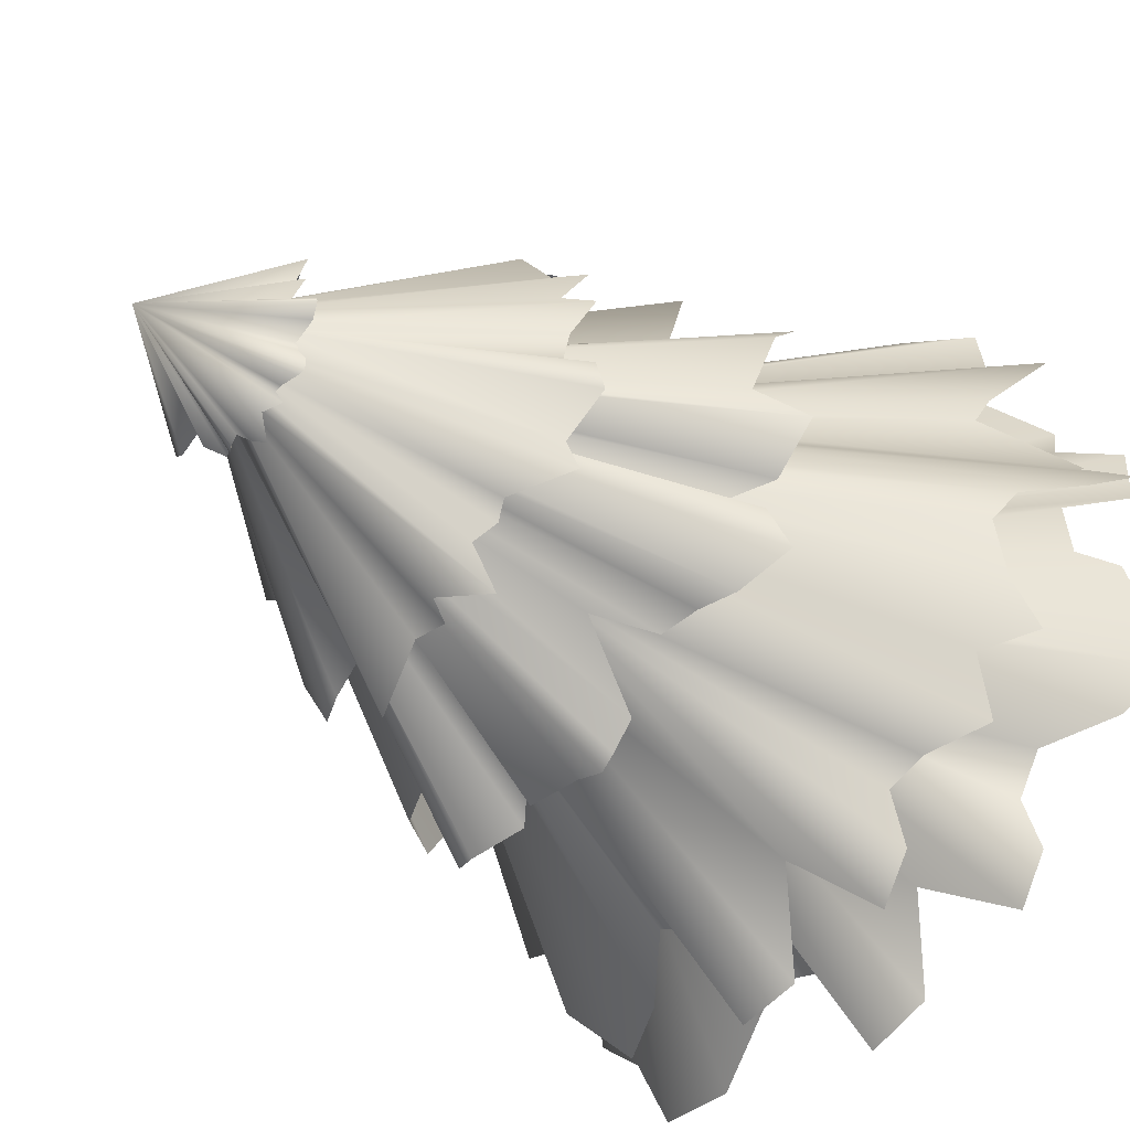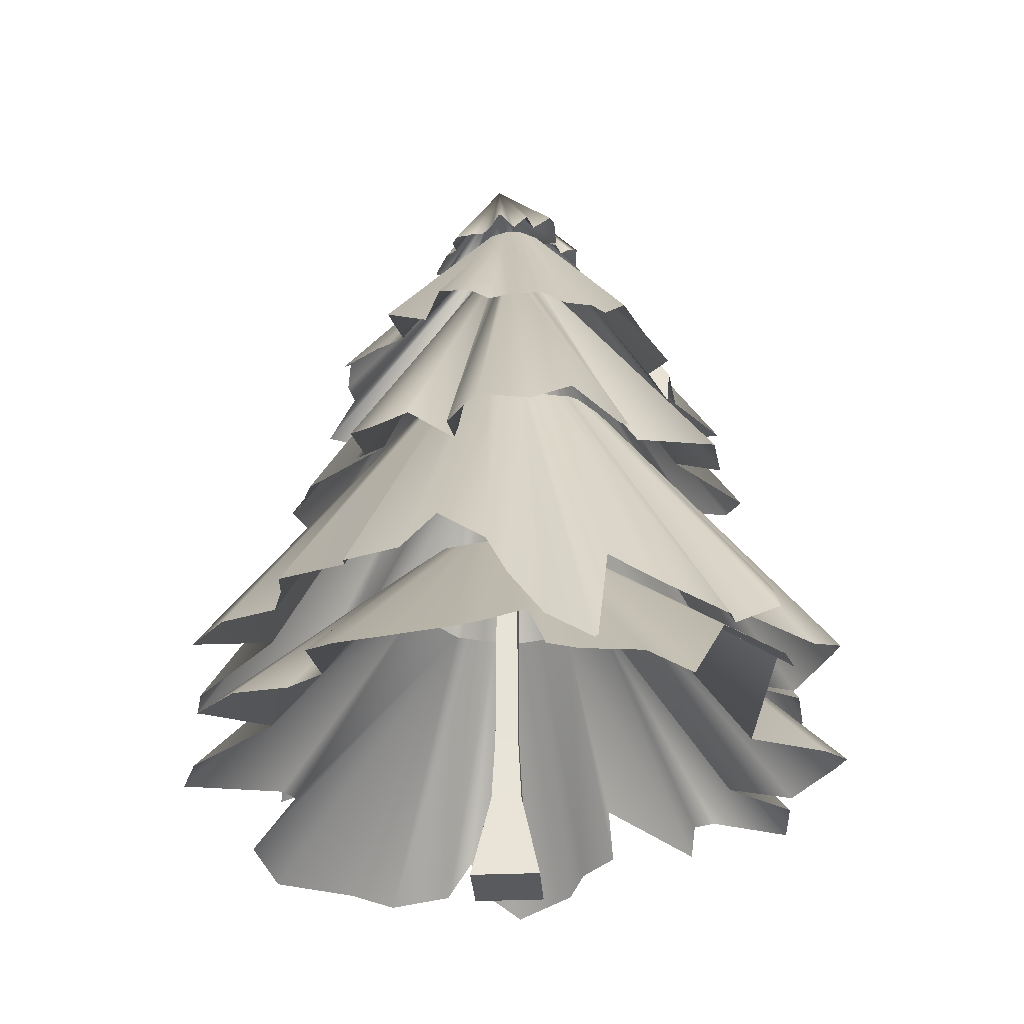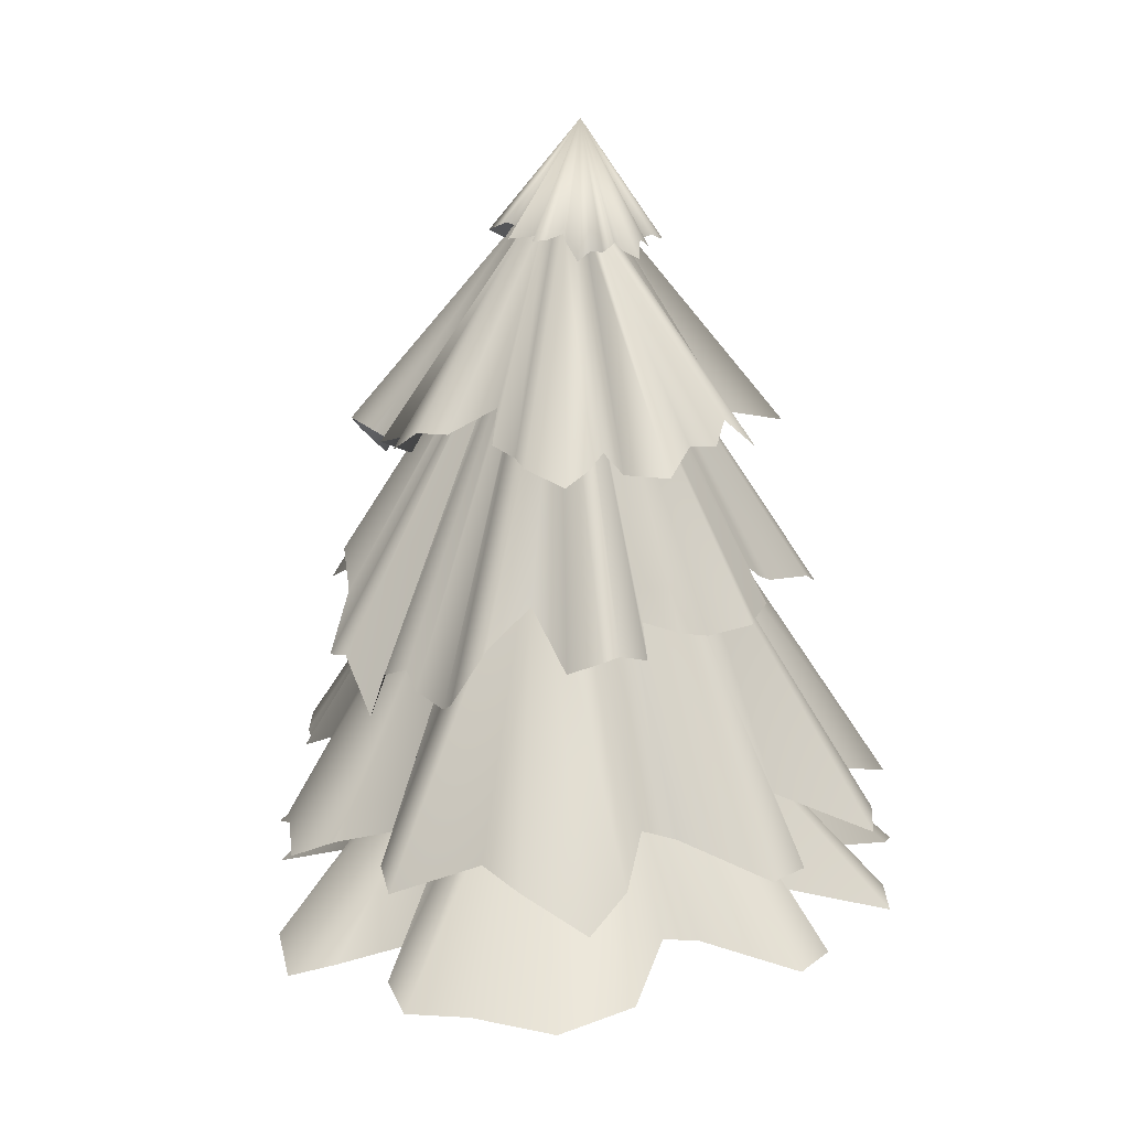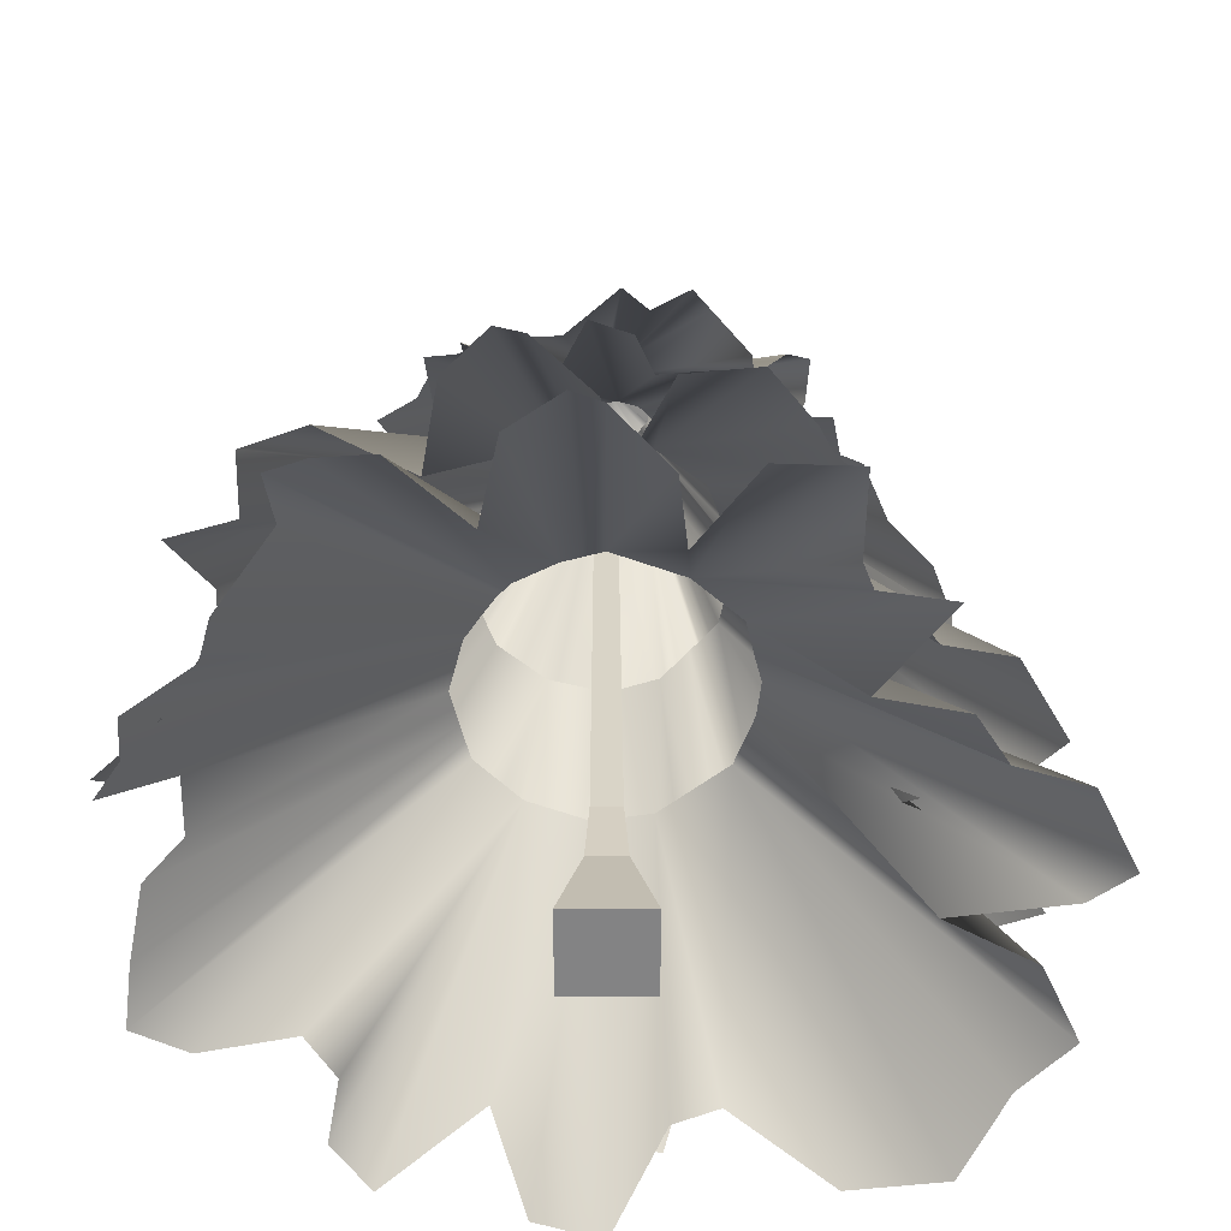
<metadata>
{"format":"obj","ext":"obj","renderer":"f3d","projection":"perspective","resolution":1024,"background":"white","views":[{"elev":-44.0,"azim":-131.5,"up":"+Z"},{"elev":-31.3,"azim":-86.2,"up":"+Y"},{"elev":16.5,"azim":140.2,"up":"+Y"},{"elev":28.9,"azim":-0.2,"up":"+Z"}]}
</metadata>
<code>
o Tree_Circle
v -0.000339 0.1399 -0.3475
v -0.1741 0.1399 -0.3009
v -0.3013 0.1399 -0.1738
v -0.2994 0.1674 -0.004626
v -0.2779 0.1415 0.1517
v -0.1536 0.1938 0.2843
v -0.000339 0.1399 0.3475
v 0.1734 0.1399 0.3009
v 0.1842 0.1783 0.1029
v 0.3724 0.1256 -0.009815
v 0.2956 0.1301 -0.203
v 0.1734 0.1399 -0.3009
v -0.01159 0.3638 -0.117
v -0.06418 0.3635 -0.09769
v -0.1042 0.3638 -0.05999
v -0.1203 0.3638 0
v -0.09474 0.3603 0.06647
v -0.03533 0.3638 0.1106
v -0.000339 0.3638 0.12
v 0.06226 0.3638 0.09717
v 0.1044 0.3602 0.06218
v 0.1176 0.3638 0.007499
v 0.09655 0.363 -0.06481
v 0.2796 0.1408 0.06959
v 0.1116 0.3638 0.02999
v 0.2361 0.1412 -0.05791
v 0.1136 0.3638 -0.0225
v 0.3381 0.1399 -0.04427
v 0.1051 0.3634 -0.04365
v 0.3406 0.1396 0.052
v 0.05446 0.1432 0.2368
v 0.1812 0.1556 0.1996
v 0.1725 0.1557 0.2213
v 0.1062 0.1404 0.3031
v 0.241 0.1451 0.1959
v 0.2542 0.15 0.1053
v 0.3414 0.1321 -0.1601
v 0.31 0.1301 -0.09117
v 0.2568 0.1311 -0.285
v 0.04583 0.1518 -0.2485
v 0.03715 0.3638 -0.1099
v 0.08556 0.1618 -0.2407
v -0.08781 0.1658 -0.2404
v -0.059 0.1361 -0.326
v -0.1976 0.1538 -0.2068
v -0.2071 0.1445 -0.2599
v -0.2253 0.1944 0.2302
v -0.08228 0.3638 0.08194
v -0.2657 0.1215 0.1983
v -0.1978 0.1598 0.2978
v -0.0713 0.3638 0.09292
v -0.2301 0.1578 0.2878
v -0.07679 0.3638 0.08743
v -0.08614 0.1357 0.2568
v -0.06999 0.127 0.3326
v -0.3403 0.1321 -0.09044
v -0.1123 0.3638 -0.02999
v -0.3452 0.1231 -0.1406
v -0.1083 0.3638 -0.04499
v -0.223 0.1545 -0.1689
v -0.353 0.1123 0.05992
v -0.1123 0.3638 0.02999
v -0.3013 0.1777 0.03974
v -0.1163 0.3638 0.015
v -0.3315 0.1147 0.125
v -0.1083 0.3638 0.04499
v -0.3326 0.1168 0.08871
v -0.1103 0.3638 0.03749
v 0.04719 0.1282 0.3019
v -0.01784 0.3638 0.1153
v -0.02576 0.138 0.3576
v -0.3297 0.1458 -0.02981
v -0.1163 0.3638 -0.015
v 0.04317 0.2473 -0.3489
v -0.1204 0.2473 -0.324
v -0.2531 0.2473 -0.2122
v -0.308 0.2848 -0.04886
v -0.2773 0.2495 0.1175
v -0.2043 0.2473 0.2804
v -0.05366 0.2473 0.3489
v 0.1099 0.2473 0.324
v 0.1472 0.3018 0.1265
v 0.3331 0.2268 0.0369
v 0.246 0.2576 -0.1595
v 0.2123 0.2149 -0.2789
v 0.00088 0.5657 -0.1188
v -0.04936 0.5654 -0.1061
v -0.09083 0.5657 -0.07327
v -0.1137 0.5657 -0.01505
v -0.09986 0.5608 0.0549
v -0.05229 0.5657 0.1067
v -0.02196 0.5657 0.1205
v 0.03781 0.5657 0.1054
v 0.08077 0.5606 0.07558
v 0.1004 0.5657 0.02233
v 0.09138 0.5646 -0.05292
v 0.2382 0.2486 0.105
v 0.09178 0.5657 0.04416
v 0.2166 0.2491 -0.02848
v 0.1009 0.5657 -0.008292
v 0.3069 0.2473 -0.001997
v 0.09614 0.5652 -0.0306
v 0.2958 0.2468 0.09499
v 0.01131 0.2519 0.2446
v 0.1572 0.2478 0.2584
v 0.1463 0.248 0.2791
v 0.04882 0.248 0.3177
v 0.1856 0.2547 0.227
v 0.2102 0.2616 0.1377
v 0.326 0.2361 -0.1179
v 0.2881 0.2333 -0.0526
v 0.2539 0.2536 -0.227
v 0.07112 0.2641 -0.2438
v 0.04397 0.5657 -0.1057
v 0.106 0.2784 -0.2309
v -0.05084 0.2841 -0.2523
v -0.01286 0.2418 -0.3347
v -0.1547 0.267 -0.2324
v -0.156 0.2538 -0.2869
v -0.3007 0.1653 0.2341
v -0.09075 0.5657 0.072
v -0.2728 0.221 0.1658
v -0.251 0.1995 0.2849
v -0.08235 0.5657 0.0844
v -0.2491 0.1838 0.2401
v -0.08655 0.5657 0.0782
v -0.1305 0.2735 0.2271
v -0.1146 0.2289 0.3252
v -0.3059 0.2356 -0.1403
v -0.1023 0.5657 -0.04416
v -0.2552 0.2606 -0.1462
v -0.09655 0.5657 -0.05871
v -0.1929 0.2666 -0.2203
v -0.3457 0.1936 0.02325
v -0.1106 0.5657 0.01607
v -0.3133 0.252 -0.000376
v -0.1122 0.5657 0.000511
v -0.3078 0.1397 0.107
v -0.1091 0.5657 0.03164
v -0.3586 0.1412 0.05869
v -0.1099 0.5657 0.02385
v -0.004332 0.2306 0.3091
v -0.03713 0.5657 0.1136
v -0.07805 0.2446 0.3559
v -0.2945 0.2551 -0.08676
v -0.108 0.5657 -0.0296
v 0.1556 0.2406 -0.267
v 0.06767 0.5652 -0.0793
v -0.1376 0.4629 0.2331
v -0.0143 0.4629 0.2637
v 0.1128 0.4629 0.2236
v 0.1999 0.5014 0.124
v 0.2524 0.4128 -0.01487
v 0.2235 0.4629 -0.14
v 0.1369 0.4629 -0.2331
v 0.01308 0.455 -0.2211
v -0.0711 0.5188 -0.1347
v -0.2293 0.442 -0.126
v -0.2255 0.4735 0.03896
v -0.2368 0.4297 0.1335
v -0.009162 0.7889 0.03952
v 0.009508 0.7888 0.04226
v 0.02804 0.7889 0.03703
v 0.04388 0.7889 0.02066
v 0.04901 0.7865 -0.00479
v 0.04026 0.7889 -0.02884
v 0.032 0.7889 -0.03773
v 0.009805 0.7889 -0.04104
v -0.008811 0.7865 -0.03701
v -0.02285 0.7889 -0.02186
v -0.03036 0.7884 0.004693
v -0.1419 0.4642 -0.1463
v -0.01691 0.7889 -0.02799
v -0.166 0.4647 -0.04526
v -0.02731 0.7889 -0.01164
v -0.2222 0.4629 -0.09069
v -0.02884 0.7887 -0.003473
v -0.1857 0.4624 -0.1562
v 0.06011 0.4677 -0.1783
v -0.03929 0.4635 -0.2311
v -0.02544 0.4636 -0.2425
v 0.05677 0.4683 -0.2286
v -0.06866 0.4705 -0.2172
v -0.1124 0.4775 -0.1612
v -0.27 0.4515 -0.01419
v -0.2238 0.4486 -0.04926
v -0.251 0.4694 0.08445
v -0.1264 0.4802 0.1503
v -0.0218 0.7889 0.02906
v -0.1473 0.4948 0.1309
v -0.04247 0.5007 0.1923
v -0.09372 0.4573 0.2395
v 0.03705 0.4831 0.2089
v 0.02185 0.4696 0.2478
v 0.2459 0.4065 -0.05733
v 0.04834 0.7889 -0.01181
v 0.2456 0.424 -0.04259
v 0.258 0.4139 -0.1295
v 0.04725 0.7889 -0.01716
v 0.2434 0.3978 -0.09826
v 0.0478 0.7889 -0.01448
v 0.1555 0.4898 -0.1241
v 0.1731 0.4441 -0.1983
v 0.1714 0.4509 0.1882
v 0.03596 0.7889 0.02884
v 0.1337 0.4765 0.1774
v 0.032 0.7889 0.03294
v 0.06764 0.4827 0.2116
v 0.2479 0.4079 0.08399
v 0.0472 0.7889 0.009768
v 0.218 0.4678 0.09118
v 0.04554 0.7889 0.01521
v 0.2584 0.3661 0.001206
v 0.04886 0.7889 0.004321
v 0.2666 0.4251 0.02974
v 0.04803 0.7889 0.007045
v 0.09022 0.4458 -0.2194
v 0.03613 0.7889 -0.03329
v 0.1563 0.4602 -0.2308
v 0.1791 0.4709 0.1469
v 0.03992 0.7889 0.02475
v -0.1932 0.4561 0.1418
v -0.02608 0.7887 0.01688
v -0.109 0.6409 -0.1121
v -0.2134 0.6272 -0.06081
v -0.2044 0.6272 0.05062
v -0.1392 0.6527 0.1405
v -0.08001 0.5973 0.1882
v 0.08416 0.6285 0.1984
v 0.1646 0.6272 0.1559
v 0.1649 0.6353 0.02828
v 0.1231 0.6642 -0.03264
v 0.1456 0.6134 -0.1637
v 0.004173 0.6348 -0.1814
v -0.0412 0.6546 -0.1811
v -0.03364 0.8411 -0.01741
v -0.04007 0.841 -0.000863
v -0.03917 0.8411 0.01723
v -0.02748 0.8411 0.0352
v -0.00522 0.8393 0.04525
v 0.01868 0.8411 0.04228
v 0.02856 0.8411 0.03657
v 0.03626 0.8411 0.01691
v 0.03648 0.8393 -0.001012
v 0.02552 0.8411 -0.01707
v 0.002754 0.8407 -0.02953
v 0.1458 0.6281 -0.08839
v 0.02991 0.8411 -0.01033
v 0.06771 0.6284 -0.127
v 0.01709 0.8411 -0.02331
v 0.1154 0.6272 -0.1645
v 0.009924 0.8409 -0.02642
v 0.1621 0.6269 -0.1223
v 0.1388 0.5984 0.07966
v 0.2018 0.6465 -0.006851
v 0.2063 0.6244 0.02665
v 0.1861 0.6198 0.07583
v 0.1768 0.6437 -0.02223
v 0.1525 0.6369 -0.06149
v 0.06177 0.6197 -0.2179
v 0.08181 0.6177 -0.1735
v -0.02781 0.6308 -0.185
v -0.09962 0.6386 -0.1313
v -0.02139 0.8411 -0.0268
v -0.07984 0.6483 -0.1447
v -0.1641 0.625 -0.08059
v -0.1788 0.6235 -0.1212
v -0.1782 0.6406 -0.008548
v -0.2072 0.6317 -0.02827
v 0.01192 0.5717 0.2426
v 0.00136 0.8411 0.04611
v -0.03447 0.5874 0.1947
v 0.06784 0.5906 0.2328
v 0.008832 0.8423 0.05362
v 0.03436 0.5842 0.2178
v 0.003924 0.8411 0.04617
v 0.1164 0.6001 0.1717
v 0.1171 0.5821 0.1626
v -0.1864 0.6193 0.1052
v -0.03333 0.8411 0.02622
v -0.1705 0.6362 0.07642
v -0.03625 0.8411 0.02173
v -0.1861 0.6403 0.01597
v -0.1155 0.5909 0.1873
v -0.01819 0.8411 0.04053
v -0.1158 0.6305 0.1615
v -0.02284 0.8411 0.03786
v -0.06707 0.5706 0.1855
v -0.01354 0.8411 0.04319
v -0.07927 0.5991 0.1653
v -0.01587 0.8411 0.04186
v 0.1607 0.6187 0.1213
v 0.02362 0.8411 0.03942
v 0.1441 0.61 0.1682
v -0.1541 0.6325 0.1192
v -0.03041 0.8411 0.03071
v -0.08023 0.6227 -0.1843
v -0.009319 0.8409 -0.02817
v 0.06578 0.8308 0.005118
v 0.0853 0.8247 -0.04118
v 0.04349 0.8031 -0.05935
v 0.007726 0.8194 -0.07284
v -0.03923 0.8178 -0.05967
v -0.06759 0.8194 -0.03631
v -0.09407 0.8247 -0.000771
v -0.06361 0.828 0.03455
v -0.0289 0.8301 0.03751
v -0.007062 0.8355 0.08393
v 0.03621 0.8248 0.04693
v 0.05293 0.815 0.04145
v -0.000896 0.9339 -0.01065
v -0.01842 0.8226 0.06521
v 0.01257 0.8185 0.08765
v 0.001916 0.8174 0.08216
v -0.01491 0.8307 0.07518
v -0.06299 0.831 0.01168
v -0.07374 0.8251 0.06005
v -0.0814 0.8272 0.0552
v -0.08373 0.8289 0.02799
v -0.04938 0.8143 0.06092
v -0.02757 0.8293 0.05948
v 0.02979 0.8266 0.07409
v 0.01608 0.8134 0.07538
v 0.04617 0.821 0.04647
v 0.05741 0.8298 0.008874
v 0.06557 0.8335 0.024
v 0.06308 0.8253 -0.02089
v 0.09109 0.8243 -0.01152
v 0.04964 0.8289 -0.04463
v 0.07408 0.8261 -0.05015
v -0.06362 0.8149 -0.05877
v -0.04987 0.8204 -0.06364
v -0.07079 0.8144 -0.04386
v -0.07027 0.8132 -0.05625
v -0.06506 0.8202 -0.0259
v -0.08327 0.8186 -0.01325
v 0.02518 0.8121 -0.07577
v 0.02528 0.8113 -0.05811
v 0.0519 0.8206 -0.0532
v -0.01208 0.8034 -0.08652
v 0.000555 0.8106 -0.07927
v -0.04032 0.8107 -0.06854
v -0.02524 0.8194 -0.07329
v -0.08137 0.8179 0.01012
v -0.0952 0.8242 -0.004822
v 0.01559 0.8183 -0.07823
v 0.07667 0.826 0.0371
v -0.03618 0.01536 0.03584
v -0.01021 0.6583 0.009871
v -0.03618 0.01536 -0.03584
v -0.01021 0.6583 -0.009871
v 0.0355 0.01536 0.03584
v 0.009532 0.6583 0.009871
v 0.0355 0.01536 -0.03584
v 0.009532 0.6583 -0.009871
v -0.01615 0.1094 0.01581
v -0.01615 0.1094 -0.01581
v 0.01547 0.1094 -0.01581
v 0.01547 0.1094 0.01581
v -0.01247 0.1799 0.01213
v -0.01247 0.1799 -0.01213
v 0.01179 0.1799 -0.01213
v 0.01179 0.1799 0.01213
f 63 4 16 64
f 39 11 23
f 44 1 13
f 33 8 20
f 49 5 17
f 42 12 23 41
f 46 2 14
f 36 9 21
f 54 6 18
f 58 3 15 59
f 28 10 22 27
f 69 7 19
f 30 24 25 22
f 38 26 27 29
f 26 28 27
f 10 30 22
f 34 31 20
f 35 32 20 21
f 32 33 20
f 8 34 20
f 9 35 21
f 24 36 21 25
f 11 37 23
f 12 39 23
f 1 40 41 13
f 40 42 41
f 43 13 14
f 43 44 13
f 2 43 14
f 60 45 14
f 45 46 14
f 52 47 48 53
f 47 49 17 48
f 6 50 51 18
f 50 52 53 51
f 55 54 18
f 71 55 18 70
f 72 56 57 73
f 56 58 59 57
f 3 60 14 15
f 67 61 62 68
f 61 63 64 62
f 5 65 66 17
f 65 67 68 66
f 31 69 19 20
f 37 38 29 23
f 7 71 70 19
f 4 72 73 16
f 136 77 89 137
f 112 84 96
f 117 74 86
f 106 81 93
f 122 78 90
f 147 85 96 148
f 119 75 87
f 109 82 94
f 127 79 91
f 131 76 88 132
f 101 83 95 100
f 142 80 92
f 103 97 98 95
f 111 99 100 102
f 99 101 100
f 83 103 95
f 107 104 93
f 108 105 93 94
f 105 106 93
f 81 107 93
f 82 108 94
f 97 109 94 98
f 84 110 96
f 85 112 96
f 74 113 114 86
f 113 115 114
f 116 86 87
f 116 117 86
f 75 116 87
f 133 118 87
f 118 119 87
f 125 120 121 126
f 120 122 90 121
f 79 123 124 91
f 123 125 126 124
f 128 127 91
f 144 128 91 143
f 145 129 130 146
f 129 131 132 130
f 76 133 87 88
f 140 134 135 141
f 134 136 137 135
f 78 138 139 90
f 138 140 141 139
f 104 142 92 93
f 110 111 102 96
f 80 144 143 92
f 77 145 146 89
f 115 147 148 114
f 211 152 164 212
f 187 159 171
f 192 149 161
f 181 156 168
f 197 153 165
f 222 160 171 223
f 194 150 162
f 184 157 169
f 202 154 166
f 206 151 163 207
f 176 158 170 175
f 217 155 167
f 178 172 173 170
f 186 174 175 177
f 174 176 175
f 158 178 170
f 182 179 168
f 183 180 168 169
f 180 181 168
f 156 182 168
f 157 183 169
f 172 184 169 173
f 159 185 171
f 160 187 171
f 149 188 189 161
f 188 190 189
f 191 161 162
f 191 192 161
f 150 191 162
f 208 193 162
f 193 194 162
f 200 195 196 201
f 195 197 165 196
f 154 198 199 166
f 198 200 201 199
f 203 202 166
f 219 203 166 218
f 220 204 205 221
f 204 206 207 205
f 151 208 162 163
f 215 209 210 216
f 209 211 212 210
f 153 213 214 165
f 213 215 216 214
f 179 217 167 168
f 185 186 177 171
f 155 219 218 167
f 152 220 221 164
f 190 222 223 189
f 286 227 239 287
f 262 234 246
f 267 224 236
f 256 231 243
f 272 228 240
f 297 235 246 298
f 269 225 237
f 259 232 244
f 277 229 241
f 281 226 238 282
f 251 233 245 250
f 292 230 242
f 253 247 248 245
f 261 249 250 252
f 249 251 250
f 233 253 245
f 257 254 243
f 258 255 243 244
f 255 256 243
f 231 257 243
f 232 258 244
f 247 259 244 248
f 234 260 246
f 235 262 246
f 224 263 264 236
f 263 265 264
f 266 236 237
f 266 267 236
f 225 266 237
f 283 268 237
f 268 269 237
f 275 270 271 276
f 270 272 240 271
f 229 273 274 241
f 273 275 276 274
f 278 277 241
f 294 278 241 293
f 295 279 280 296
f 279 281 282 280
f 226 283 237 238
f 290 284 285 291
f 284 286 287 285
f 228 288 289 240
f 288 290 291 289
f 254 292 242 243
f 260 261 252 246
f 230 294 293 242
f 227 295 296 239
f 265 297 298 264
f 341 302 311
f 324 309 311
f 328 299 311
f 318 306 311
f 332 303 311
f 347 310 311
f 330 300 311
f 321 307 311
f 335 304 311
f 338 301 311
f 314 308 311
f 344 305 311
f 315 312 311
f 323 313 311
f 313 314 311
f 308 315 311
f 319 316 311
f 320 317 311
f 317 318 311
f 306 319 311
f 307 320 311
f 312 321 311
f 309 322 311
f 310 324 311
f 299 325 311
f 325 326 311
f 327 328 311
f 300 327 311
f 339 329 311
f 329 330 311
f 334 331 311
f 331 332 311
f 304 333 311
f 333 334 311
f 336 335 311
f 345 336 311
f 346 337 311
f 337 338 311
f 301 339 311
f 343 340 311
f 340 341 311
f 303 342 311
f 342 343 311
f 316 344 311
f 322 323 311
f 305 345 311
f 302 346 311
f 326 347 311
f 360 349 351 361
f 361 351 355 362
f 362 355 353 363
f 363 353 349 360
f 350 354 352 348
f 355 351 349 353
f 352 359 356 348
f 354 358 359 352
f 350 357 358 354
f 348 356 357 350
f 359 363 360 356
f 358 362 363 359
f 357 361 362 358
f 356 360 361 357

</code>
